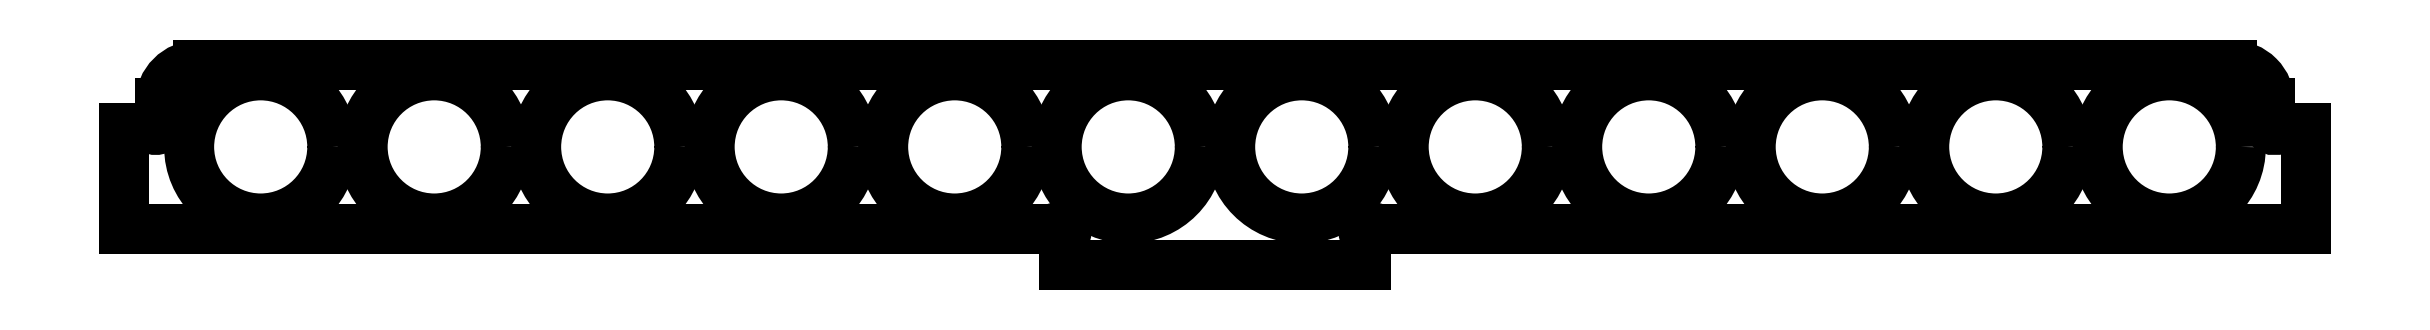
<metadata>
{"format":"dxf","ext":"dxf","renderer":"ezdxf+matplotlib","layout":"modelspace","background":"white","min_lineweight":24,"dpi":150}
</metadata>
<code>
0
SECTION
2
ENTITIES
0
ARC
8
0
10
-24.09
20
-0.08839
30
0
40
0.125
210
-0
220
0
230
1
50
-45
51
135
0
LINE
8
0
10
-24
20
-0.1768
30
0
11
-24
21
-0.72
31
0
0
LINE
8
0
10
-24
20
-0.72
30
0
11
-18
21
-0.72
31
0
0
LINE
8
0
10
-18
20
-0.72
30
0
11
-18
21
-0.1768
31
0
0
ARC
8
0
10
-17.91
20
-0.08839
30
0
40
0.125
210
0
220
-0
230
1
50
45
51
225
0
LINE
8
0
10
-17.82
20
-2.743e-15
30
0
11
0.72
21
8.993e-17
31
0
0
LINE
8
0
10
0.72
20
8.993e-17
30
0
11
0.72
21
2
31
0
0
LINE
8
0
10
0.72
20
2
30
0
11
0.1768
21
2
31
0
0
ARC
8
0
10
0.08839
20
2.088
30
0
40
0.125
210
0
220
0
230
1
50
135
51
315
0
LINE
8
0
10
-3.387e-16
20
2.177
30
0
11
-3.123e-16
21
2.5
31
0
0
ARC
8
0
10
-0.75
20
2.5
30
0
40
0.75
210
0
220
-0
230
1
50
0
51
90
0
LINE
8
0
10
-0.75
20
3.25
30
0
11
-41.25
21
3.25
31
0
0
ARC
8
0
10
-41.25
20
2.5
30
0
40
0.75
210
0
220
0
230
1
50
90
51
180
0
LINE
8
0
10
-42
20
2.5
30
0
11
-42
21
2.177
31
0
0
ARC
8
0
10
-42.09
20
2.088
30
0
40
0.125
210
0
220
0
230
1
50
-135
51
45
0
LINE
8
0
10
-42.18
20
2
30
0
11
-42.72
21
2
31
0
0
LINE
8
0
10
-42.72
20
2
30
0
11
-42.72
21
-5.245e-15
31
0
0
LINE
8
0
10
-42.72
20
-5.245e-15
30
0
11
-24.18
21
-1.863e-09
31
0
0
CIRCLE
8
0
10
-19.27
20
1.625
30
0
40
1.425
210
0
220
-0
230
1
0
CIRCLE
8
0
10
-33.09
20
1.625
30
0
40
1.425
210
0
220
-0
230
1
0
CIRCLE
8
0
10
-40
20
1.625
30
0
40
1.425
210
0
220
-0
230
1
0
CIRCLE
8
0
10
-26.18
20
1.625
30
0
40
1.425
210
0
220
-0
230
1
0
CIRCLE
8
0
10
-15.82
20
1.625
30
0
40
1.425
210
0
220
-0
230
1
0
CIRCLE
8
0
10
-8.909
20
1.625
30
0
40
1.425
210
0
220
-0
230
1
0
CIRCLE
8
0
10
-36.55
20
1.625
30
0
40
1.425
210
0
220
-0
230
1
0
CIRCLE
8
0
10
-5.455
20
1.625
30
0
40
1.425
210
0
220
-0
230
1
0
CIRCLE
8
0
10
-29.64
20
1.625
30
0
40
1.425
210
0
220
-0
230
1
0
CIRCLE
8
0
10
-12.36
20
1.625
30
0
40
1.425
210
0
220
-0
230
1
0
CIRCLE
8
0
10
-22.73
20
1.625
30
0
40
1.425
210
0
220
-0
230
1
0
CIRCLE
8
0
10
-2
20
1.625
30
0
40
1.425
210
0
220
-0
230
1
0
ENDSEC
0
EOF

</code>
